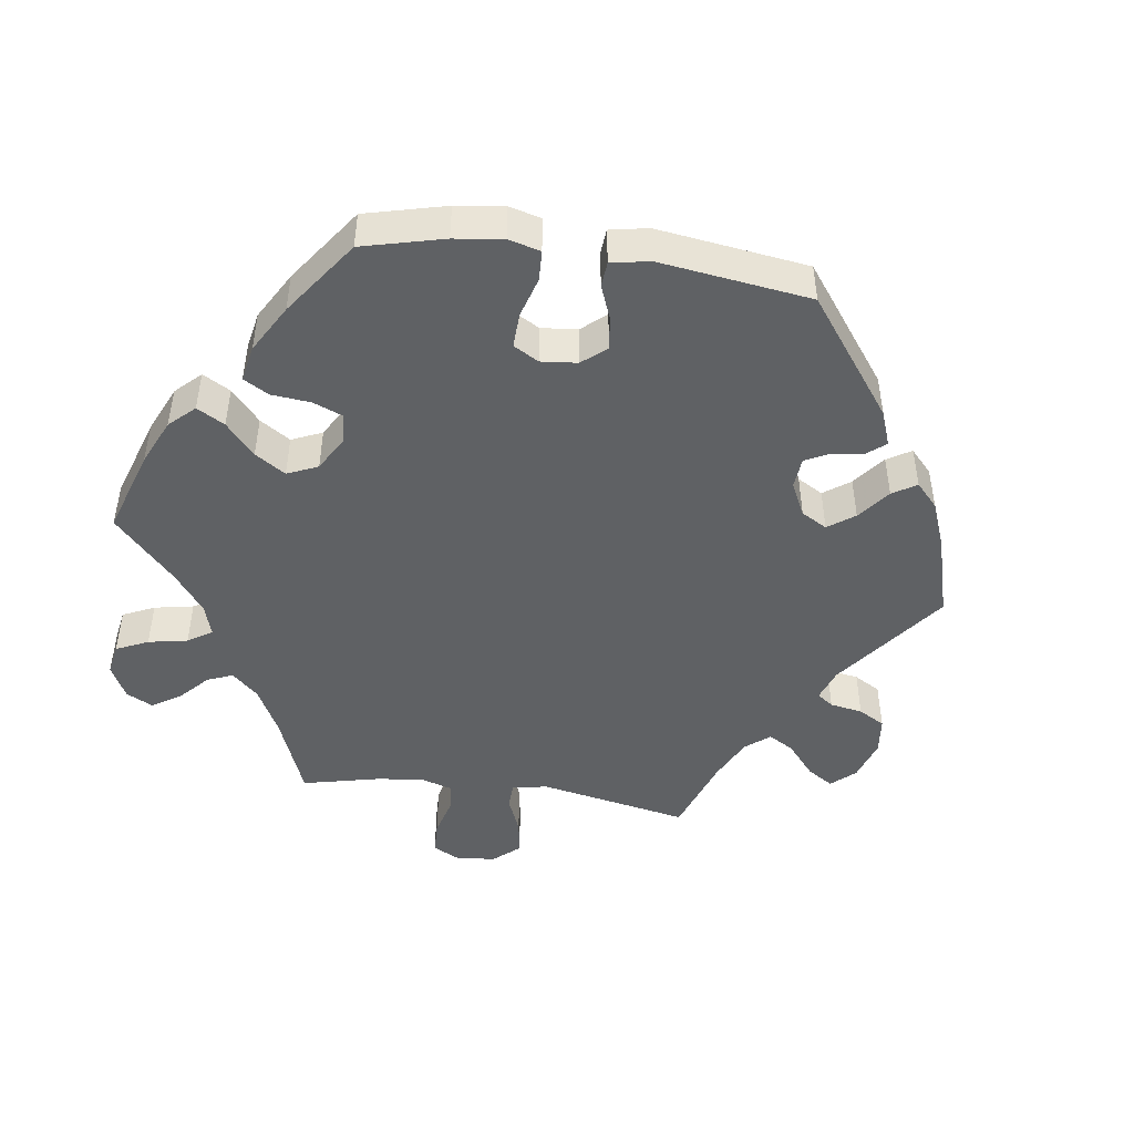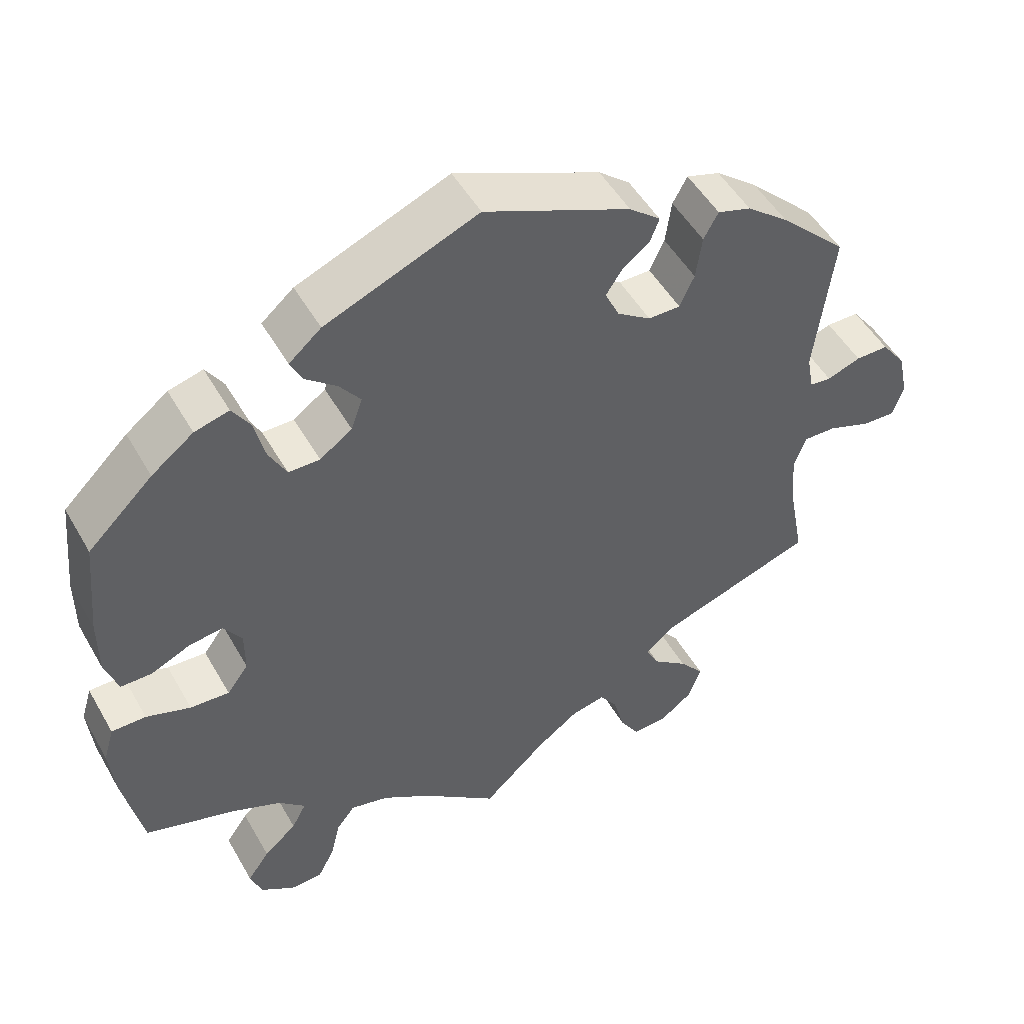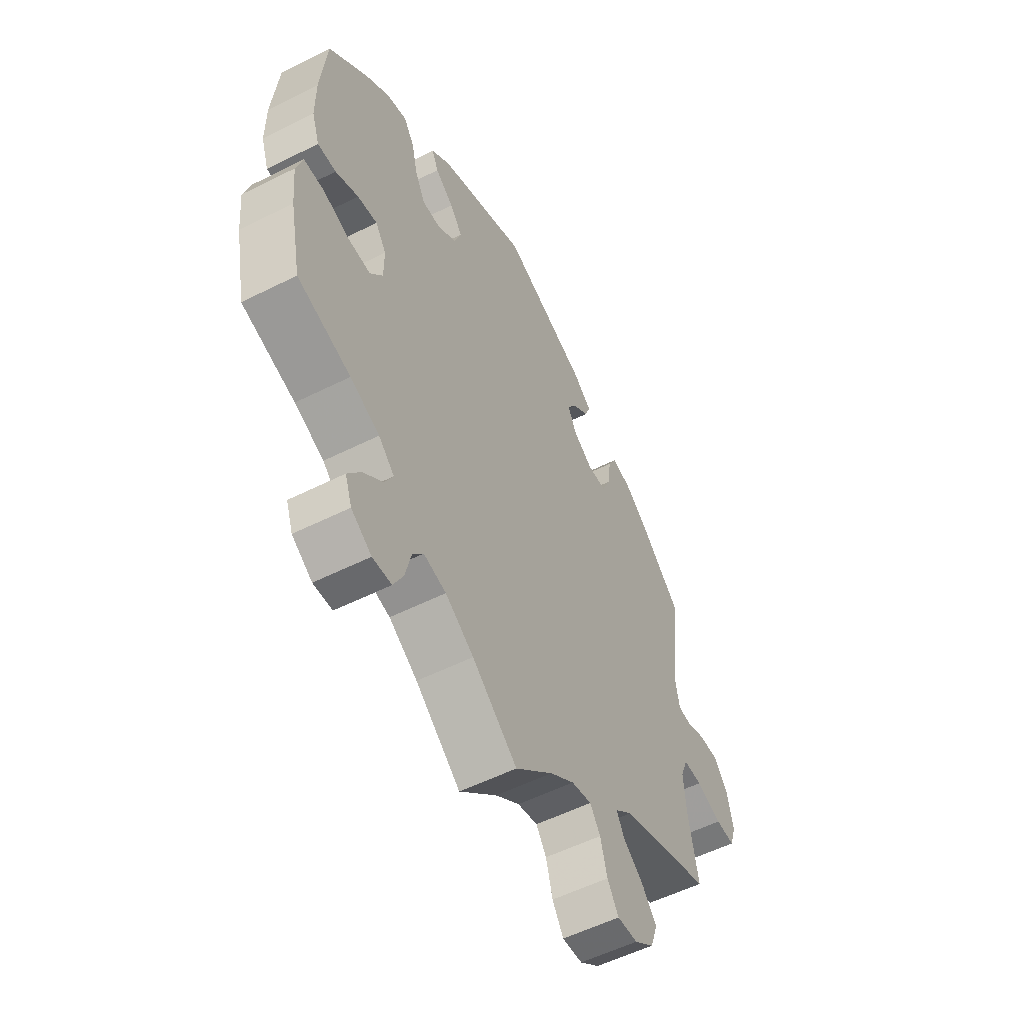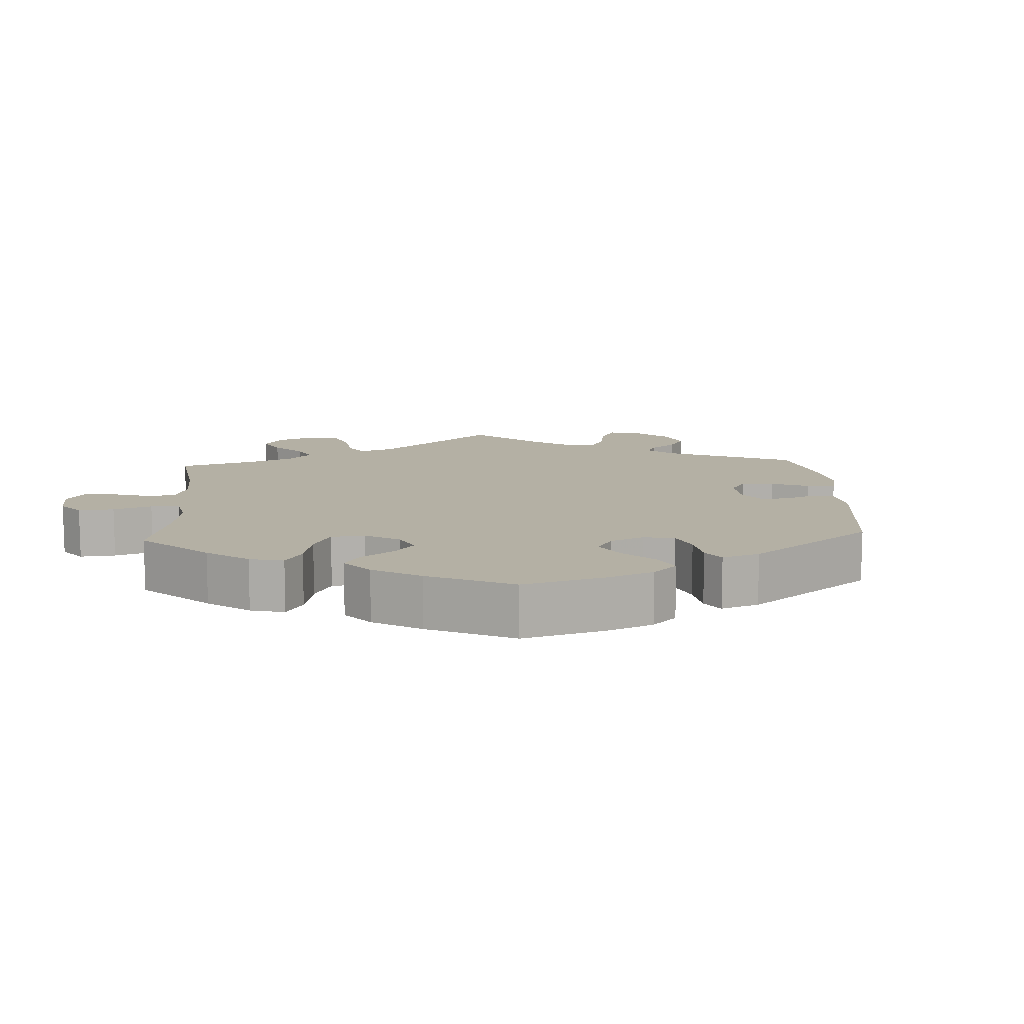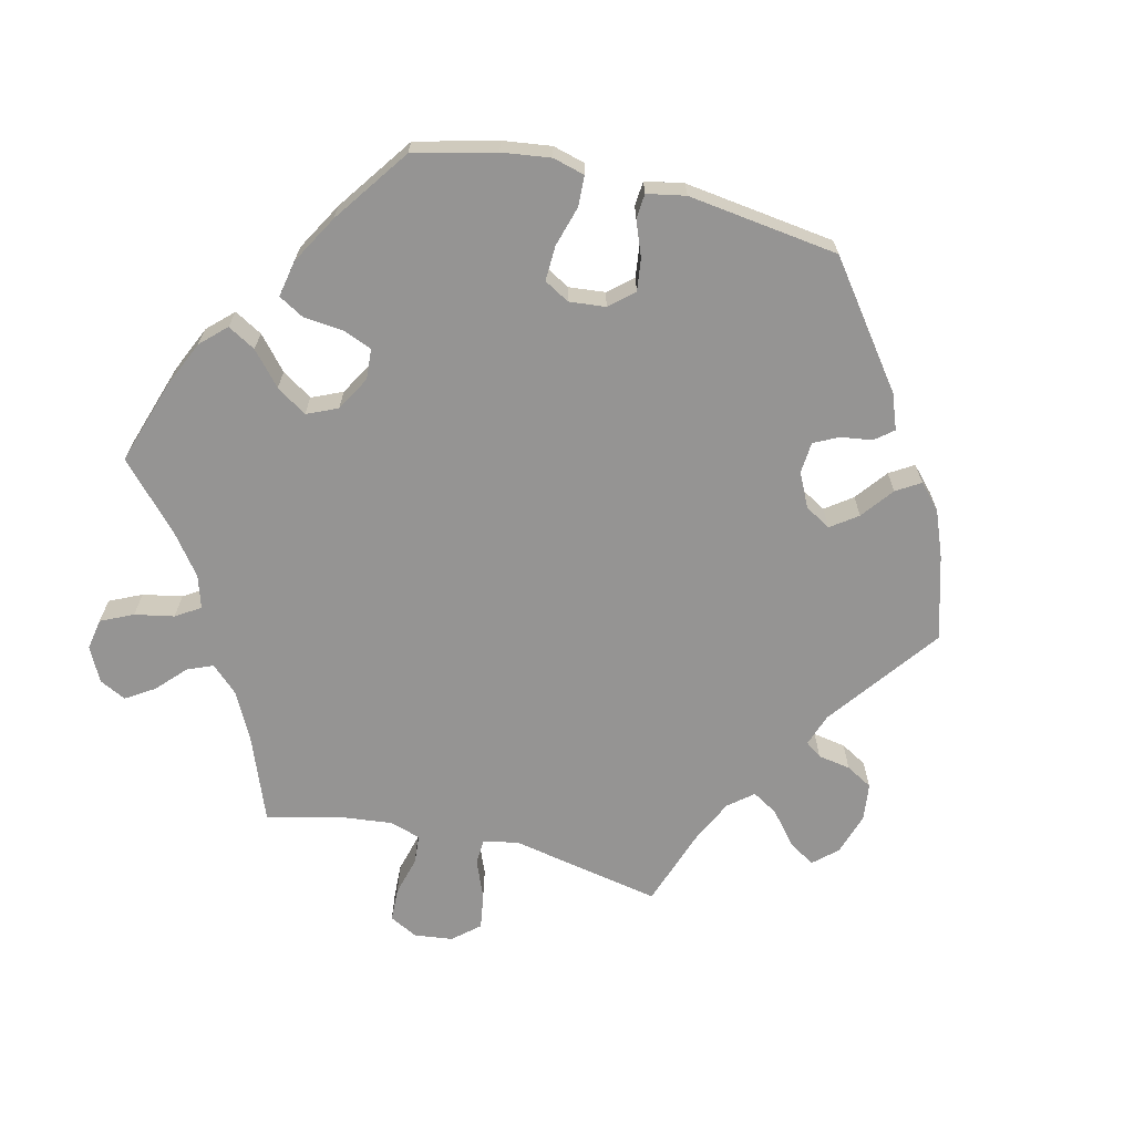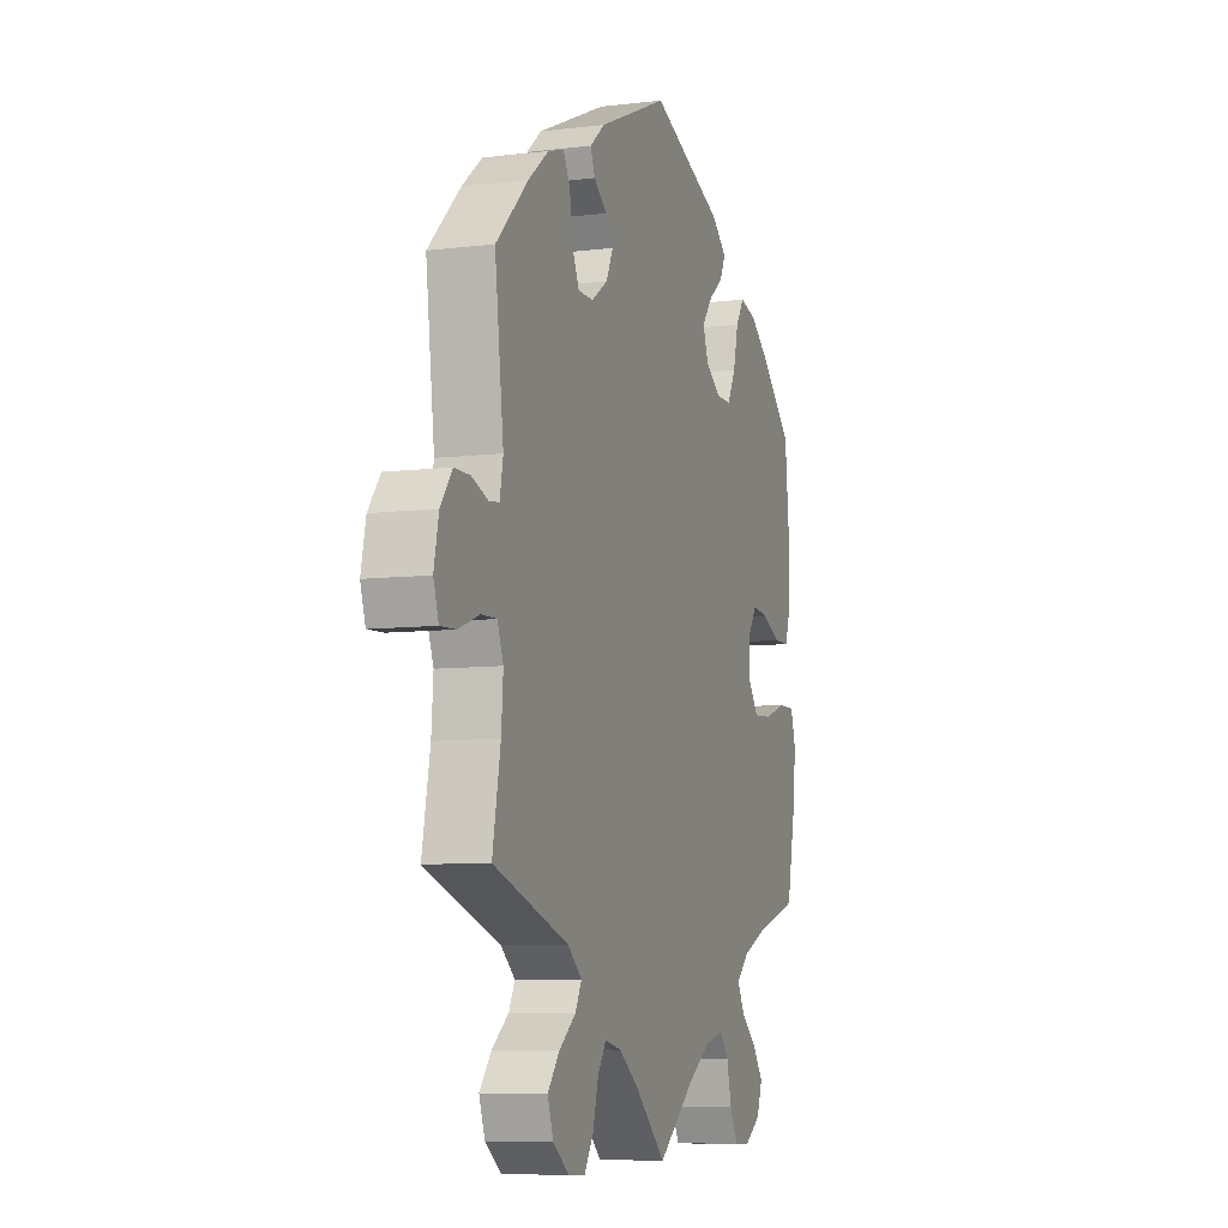
<metadata>
{"format":"obj","ext":"obj","renderer":"f3d","projection":"perspective","resolution":1024,"background":"white","views":[{"elev":-46.5,"azim":-38.0,"up":"+Y"},{"elev":50.2,"azim":-28.9,"up":"+Z"},{"elev":-55.1,"azim":-62.1,"up":"+Z"},{"elev":11.5,"azim":-63.3,"up":"+Y"},{"elev":-67.1,"azim":-43.4,"up":"+Y"},{"elev":-7.7,"azim":109.0,"up":"+Z"}]}
</metadata>
<code>
v 0.296 0.07 -0.358
v 0.257 0.07 -0.391
v 0.274 0.07 -0.424
v 0.32 0.07 -0.46
v 0.352 0.07 -0.5
v 0.336 0.07 -0.546
v 0.292 0.07 -0.579
v 0.247 0.07 -0.581
v 0.222 0.07 -0.541
v 0.207 0.07 -0.485
v 0.184 0.07 -0.451
v 0.139 0.07 -0.461
v 0.085 0.07 -0.5
v 0.001 0.07 -0.578
v -0.099 0.07 -0.497
v -0.162 0.07 -0.456
v -0.212 0.07 -0.444
v -0.236 0.07 -0.475
v -0.249 0.07 -0.529
v -0.271 0.07 -0.571
v -0.313 0.07 -0.573
v -0.358 0.07 -0.543
v -0.373 0.07 -0.501
v -0.344 0.07 -0.46
v -0.301 0.07 -0.423
v -0.282 0.07 -0.387
v -0.317 0.07 -0.354
v -0.382 0.07 -0.326
v -0.5 0.07 -0.289
v -0.525 0.07 -0.167
v -0.532 0.07 -0.095
v -0.518 0.07 -0.048
v -0.473 0.07 -0.048
v -0.415 0.07 -0.068
v -0.364 0.07 -0.071
v -0.336 0.07 -0.033
v -0.336 0.07 0.023
v -0.36 0.07 0.059
v -0.404 0.07 0.053
v -0.455 0.07 0.03
v -0.496 0.07 0.03
v -0.513 0.07 0.08
v -0.513 0.07 0.158
v -0.5 0.07 0.289
v -0.415 0.07 0.371
v -0.36 0.07 0.413
v -0.315 0.07 0.425
v -0.292 0.07 0.389
v -0.278 0.07 0.331
v -0.255 0.07 0.287
v -0.214 0.07 0.287
v -0.172 0.07 0.317
v -0.157 0.07 0.359
v -0.185 0.07 0.396
v -0.226 0.07 0.429
v -0.241 0.07 0.461
v -0.199 0.07 0.497
v 0 0.07 0.578
v 0.191 0.07 0.495
v 0.232 0.07 0.461
v 0.22 0.07 0.43
v 0.184 0.07 0.402
v 0.163 0.07 0.37
v 0.182 0.07 0.33
v 0.226 0.07 0.3
v 0.268 0.07 0.3
v 0.287 0.07 0.342
v 0.295 0.07 0.399
v 0.314 0.07 0.434
v 0.358 0.07 0.42
v 0.413 0.07 0.376
v 0.501 0.07 0.29
v 0.477 0.07 0.095
v 0.486 0.07 0.047
v 0.514 0.07 0.044
v 0.558 0.07 0.06
v 0.601 0.07 0.06
v 0.633 0.07 0.017
v 0.646 0.07 -0.044
v 0.632 0.07 -0.087
v 0.589 0.07 -0.085
v 0.532 0.07 -0.064
v 0.49 0.07 -0.063
v 0.474 0.07 -0.105
v 0.479 0.07 -0.173
v 0.501 0.07 -0.289
v 0.296 0 -0.358
v 0.257 0 -0.391
v 0.274 0 -0.424
v 0.32 0 -0.46
v 0.352 0 -0.5
v 0.336 0 -0.546
v 0.292 0 -0.579
v 0.247 0 -0.581
v 0.222 0 -0.541
v 0.207 0 -0.485
v 0.184 0 -0.451
v 0.139 0 -0.461
v 0.085 0 -0.5
v 0.001 0 -0.578
v -0.099 0 -0.497
v -0.162 0 -0.456
v -0.212 0 -0.444
v -0.236 0 -0.475
v -0.249 0 -0.529
v -0.271 0 -0.571
v -0.313 0 -0.573
v -0.358 0 -0.543
v -0.373 0 -0.501
v -0.344 0 -0.46
v -0.301 0 -0.423
v -0.282 0 -0.387
v -0.317 0 -0.354
v -0.382 0 -0.326
v -0.5 0 -0.289
v -0.525 0 -0.167
v -0.532 0 -0.095
v -0.518 0 -0.048
v -0.473 0 -0.048
v -0.415 0 -0.068
v -0.364 0 -0.071
v -0.336 0 -0.033
v -0.336 0 0.023
v -0.36 0 0.059
v -0.404 0 0.053
v -0.455 0 0.03
v -0.496 0 0.03
v -0.513 0 0.08
v -0.513 0 0.158
v -0.5 0 0.289
v -0.415 0 0.371
v -0.36 0 0.413
v -0.315 0 0.425
v -0.292 0 0.389
v -0.278 0 0.331
v -0.255 0 0.287
v -0.214 0 0.287
v -0.172 0 0.317
v -0.157 0 0.359
v -0.185 0 0.396
v -0.226 0 0.429
v -0.241 0 0.461
v -0.199 0 0.497
v 0 0 0.578
v 0.191 0 0.495
v 0.232 0 0.461
v 0.22 0 0.43
v 0.184 0 0.402
v 0.163 0 0.37
v 0.182 0 0.33
v 0.226 0 0.3
v 0.268 0 0.3
v 0.287 0 0.342
v 0.295 0 0.399
v 0.314 0 0.434
v 0.358 0 0.42
v 0.413 0 0.376
v 0.501 0 0.29
v 0.477 0 0.095
v 0.486 0 0.047
v 0.514 0 0.044
v 0.558 0 0.06
v 0.601 0 0.06
v 0.633 0 0.017
v 0.646 0 -0.044
v 0.632 0 -0.087
v 0.589 0 -0.085
v 0.532 0 -0.064
v 0.49 0 -0.063
v 0.474 0 -0.105
v 0.479 0 -0.173
v 0.501 0 -0.289
f 85 86 1
f 84 85 1 2
f 83 84 2
f 79 80 81 82
f 79 82 83
f 78 79 83
f 75 76 77 78
f 74 75 78 83
f 73 74 83 2
f 71 72 73 2
f 67 68 69 70
f 66 67 70 71
f 59 60 61 62
f 59 62 63
f 58 59 63
f 57 58 63 64
f 54 55 56 57
f 53 54 57 64
f 46 47 48 49
f 46 49 50
f 45 46 50
f 44 45 50
f 43 44 50
f 42 43 50 51
f 39 40 41 42
f 38 39 42 51
f 31 32 33 34
f 31 34 35
f 28 29 30 31
f 27 28 31 35
f 26 27 35 36
f 22 23 24 25
f 22 25 26
f 21 22 26
f 18 19 20 21
f 17 18 21 26
f 16 17 26 36
f 13 14 15
f 12 13 15 16
f 11 12 16 36
f 7 8 9 10
f 7 10 11
f 6 7 11
f 3 4 5 6
f 2 3 6 11
f 66 71 2 11
f 52 53 64 65
f 38 51 52 65
f 37 38 65 66
f 11 36 37 66
f 87 172 171
f 88 87 171 170
f 88 170 169
f 168 167 166 165
f 169 168 165
f 169 165 164
f 164 163 162 161
f 169 164 161 160
f 88 169 160 159
f 88 159 158 157
f 156 155 154 153
f 157 156 153 152
f 148 147 146 145
f 149 148 145
f 149 145 144
f 150 149 144 143
f 143 142 141 140
f 150 143 140 139
f 135 134 133 132
f 136 135 132
f 136 132 131
f 136 131 130
f 136 130 129
f 137 136 129 128
f 128 127 126 125
f 137 128 125 124
f 120 119 118 117
f 121 120 117
f 117 116 115 114
f 121 117 114 113
f 122 121 113 112
f 111 110 109 108
f 112 111 108
f 112 108 107
f 107 106 105 104
f 112 107 104 103
f 122 112 103 102
f 101 100 99
f 102 101 99 98
f 122 102 98 97
f 96 95 94 93
f 97 96 93
f 97 93 92
f 92 91 90 89
f 97 92 89 88
f 97 88 157 152
f 151 150 139 138
f 151 138 137 124
f 152 151 124 123
f 152 123 122 97
f 1 87 88 2
f 2 88 89 3
f 3 89 90 4
f 4 90 91 5
f 5 91 92 6
f 6 92 93 7
f 7 93 94 8
f 8 94 95 9
f 9 95 96 10
f 10 96 97 11
f 11 97 98 12
f 12 98 99 13
f 13 99 100 14
f 14 100 101 15
f 15 101 102 16
f 16 102 103 17
f 17 103 104 18
f 18 104 105 19
f 19 105 106 20
f 20 106 107 21
f 21 107 108 22
f 22 108 109 23
f 23 109 110 24
f 24 110 111 25
f 25 111 112 26
f 26 112 113 27
f 27 113 114 28
f 28 114 115 29
f 29 115 116 30
f 30 116 117 31
f 31 117 118 32
f 32 118 119 33
f 33 119 120 34
f 34 120 121 35
f 35 121 122 36
f 36 122 123 37
f 37 123 124 38
f 38 124 125 39
f 39 125 126 40
f 40 126 127 41
f 41 127 128 42
f 42 128 129 43
f 43 129 130 44
f 44 130 131 45
f 45 131 132 46
f 46 132 133 47
f 47 133 134 48
f 48 134 135 49
f 49 135 136 50
f 50 136 137 51
f 51 137 138 52
f 52 138 139 53
f 53 139 140 54
f 54 140 141 55
f 55 141 142 56
f 56 142 143 57
f 57 143 144 58
f 58 144 145 59
f 59 145 146 60
f 60 146 147 61
f 61 147 148 62
f 62 148 149 63
f 63 149 150 64
f 64 150 151 65
f 65 151 152 66
f 66 152 153 67
f 67 153 154 68
f 68 154 155 69
f 69 155 156 70
f 70 156 157 71
f 71 157 158 72
f 72 158 159 73
f 73 159 160 74
f 74 160 161 75
f 75 161 162 76
f 76 162 163 77
f 77 163 164 78
f 78 164 165 79
f 79 165 166 80
f 80 166 167 81
f 81 167 168 82
f 82 168 169 83
f 83 169 170 84
f 84 170 171 85
f 85 171 172 86
f 86 172 87 1

</code>
